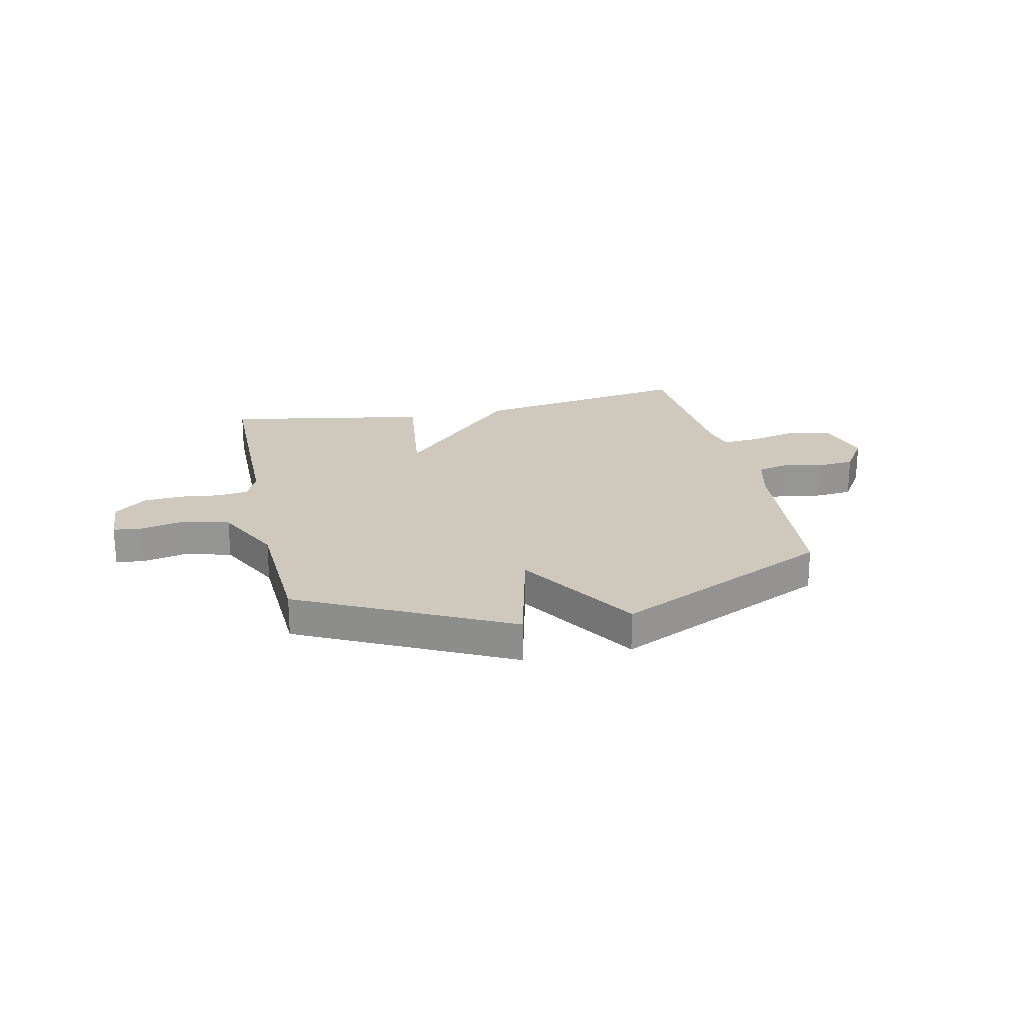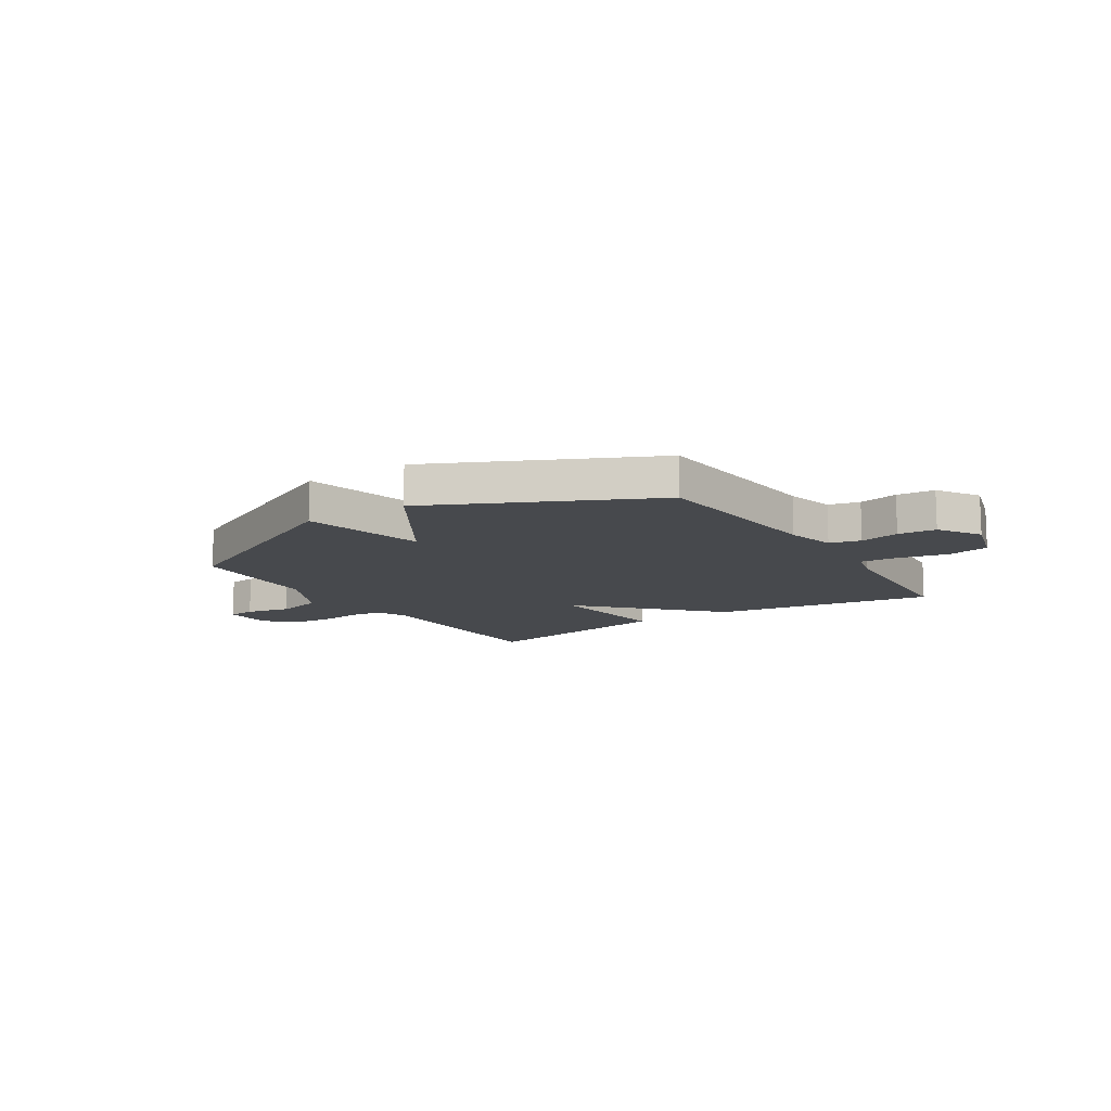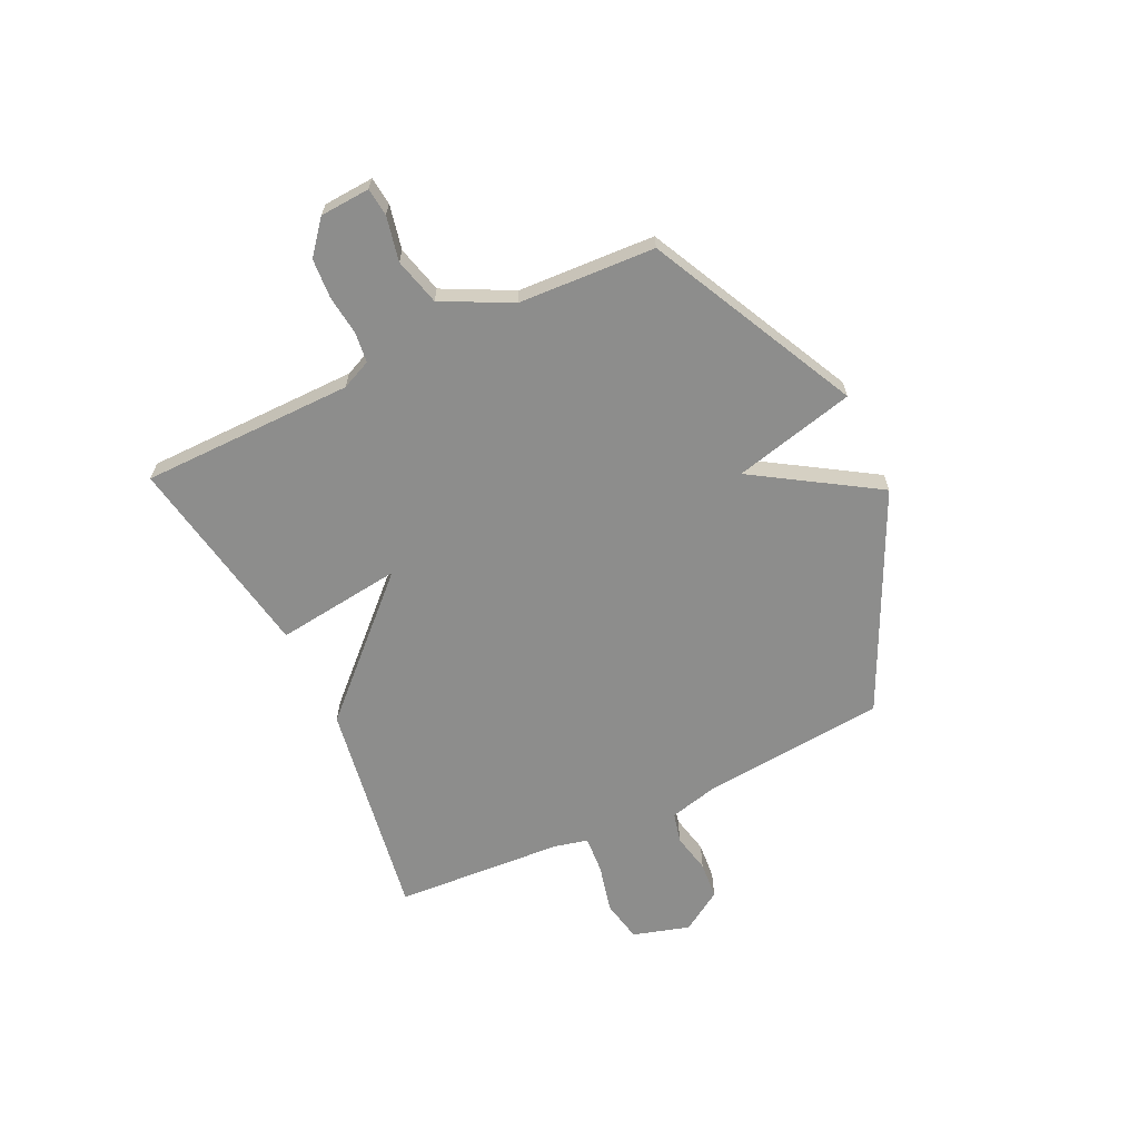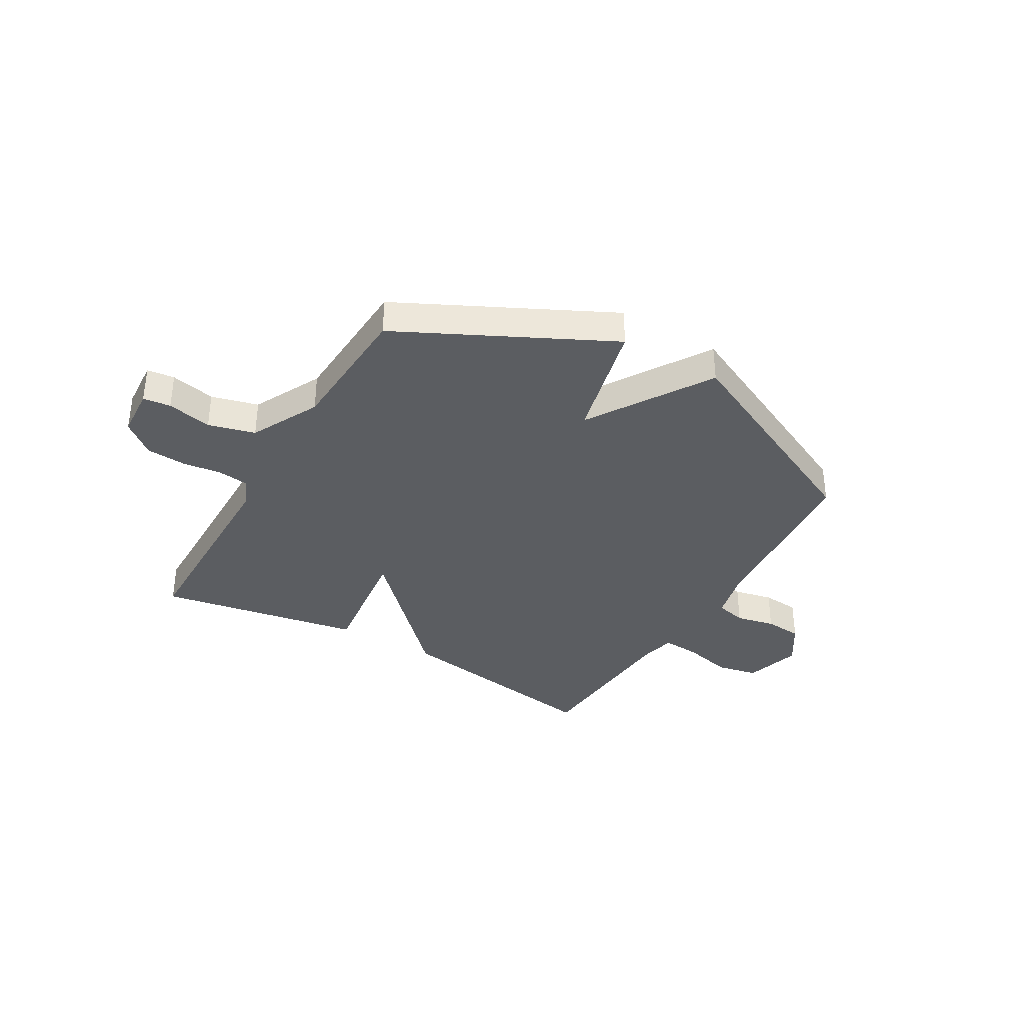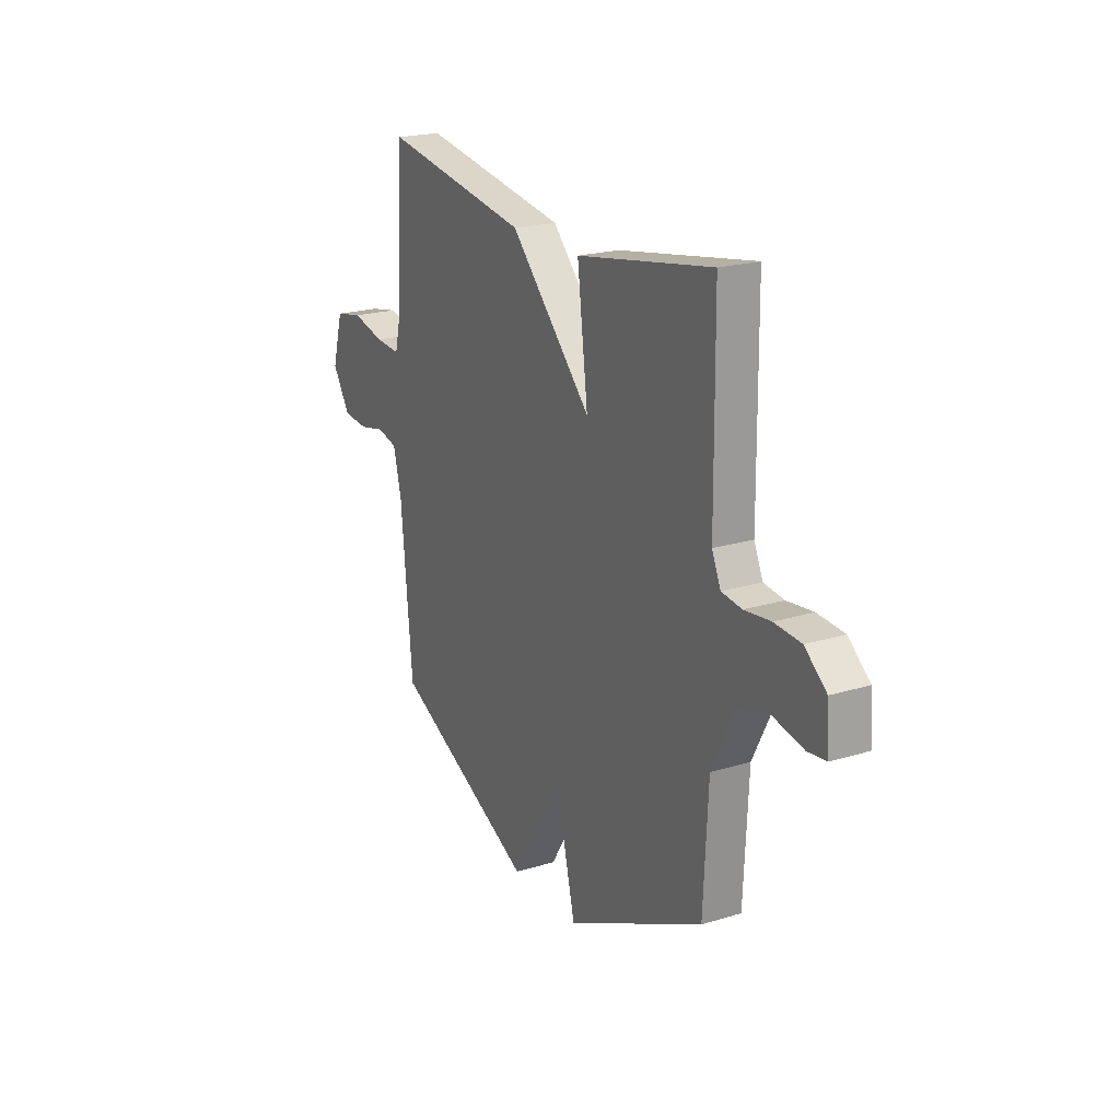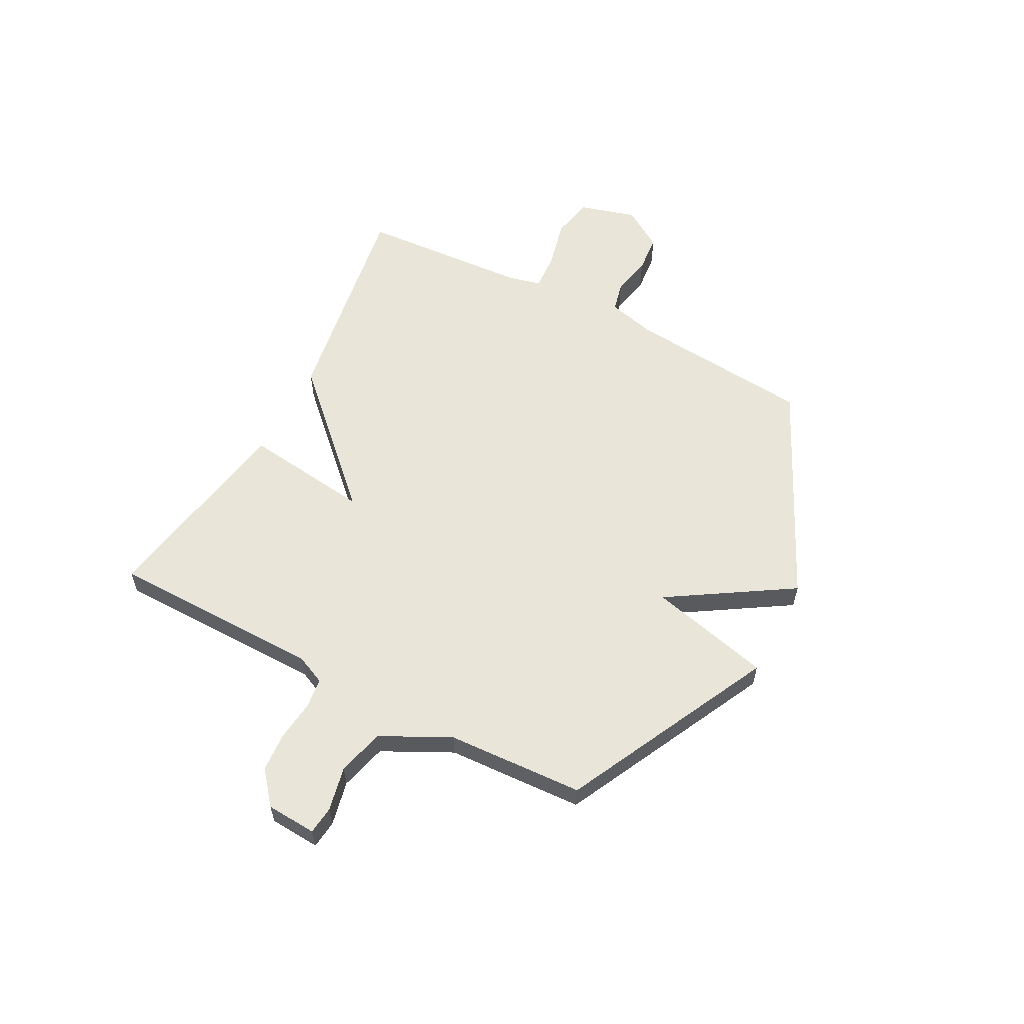
<metadata>
{"format":"obj","ext":"obj","renderer":"f3d","projection":"perspective","resolution":1024,"background":"white","views":[{"elev":22.3,"azim":167.7,"up":"+Y"},{"elev":-12.1,"azim":-147.2,"up":"+Y"},{"elev":-64.4,"azim":115.4,"up":"+Y"},{"elev":-36.0,"azim":149.8,"up":"+Y"},{"elev":21.2,"azim":61.4,"up":"+Z"},{"elev":58.5,"azim":117.8,"up":"+Y"}]}
</metadata>
<code>
v -0.5 0.07 -0.5
v -0.532 0.07 -0.153
v -0.555 0.07 -0.061
v -0.613 0.07 -0.047
v -0.687 0.07 -0.063
v -0.758 0.07 -0.057
v -0.808 0.07 0.021
v -0.777 0.07 0.128
v -0.698 0.07 0.144
v -0.606 0.07 0.122
v -0.535 0.07 0.117
v -0.52 0.07 0.181
v -0.5 0.07 0.5
v -0.084 0.07 0.432
v 0.146 0.07 0.194
v 0.116 0.07 0.432
v 0.5 0.07 0.5
v 0.504 0.07 0.1
v 0.529 0.07 0.044
v 0.586 0.07 0.037
v 0.66 0.07 0.046
v 0.735 0.07 0.041
v 0.796 0.07 -0.009
v 0.802 0.07 -0.103
v 0.75 0.07 -0.109
v 0.666 0.07 -0.091
v 0.578 0.07 -0.114
v 0.513 0.07 -0.243
v 0.5 0.07 -0.5
v 0.108 0.07 -0.694
v 0.052 0.07 -0.465
v -0.092 0.07 -0.694
v -0.5 0 -0.5
v -0.532 0 -0.153
v -0.555 0 -0.061
v -0.613 0 -0.047
v -0.687 0 -0.063
v -0.758 0 -0.057
v -0.808 0 0.021
v -0.777 0 0.128
v -0.698 0 0.144
v -0.606 0 0.122
v -0.535 0 0.117
v -0.52 0 0.181
v -0.5 0 0.5
v -0.084 0 0.432
v 0.146 0 0.194
v 0.116 0 0.432
v 0.5 0 0.5
v 0.504 0 0.1
v 0.529 0 0.044
v 0.586 0 0.037
v 0.66 0 0.046
v 0.735 0 0.041
v 0.796 0 -0.009
v 0.802 0 -0.103
v 0.75 0 -0.109
v 0.666 0 -0.091
v 0.578 0 -0.114
v 0.513 0 -0.243
v 0.5 0 -0.5
v 0.108 0 -0.694
v 0.052 0 -0.465
v -0.092 0 -0.694
f 31 32 1 2
f 28 29 30 31
f 31 2 3
f 28 31 3
f 27 28 3
f 26 27 3 4
f 24 25 26
f 23 24 26
f 22 23 26
f 21 22 26
f 20 21 26
f 19 20 26 4
f 18 19 4
f 15 16 17 18
f 15 18 4
f 12 13 14 15
f 11 12 15
f 5 6 7
f 4 5 7
f 15 4 7
f 11 15 7
f 10 11 7 8
f 8 9 10
f 34 33 64 63
f 63 62 61 60
f 35 34 63
f 35 63 60
f 35 60 59
f 36 35 59 58
f 58 57 56
f 58 56 55
f 58 55 54
f 58 54 53
f 58 53 52
f 36 58 52 51
f 36 51 50
f 50 49 48 47
f 36 50 47
f 47 46 45 44
f 47 44 43
f 39 38 37
f 39 37 36
f 39 36 47
f 39 47 43
f 40 39 43 42
f 42 41 40
f 1 33 34 2
f 2 34 35 3
f 3 35 36 4
f 4 36 37 5
f 5 37 38 6
f 6 38 39 7
f 7 39 40 8
f 8 40 41 9
f 9 41 42 10
f 10 42 43 11
f 11 43 44 12
f 12 44 45 13
f 13 45 46 14
f 14 46 47 15
f 15 47 48 16
f 16 48 49 17
f 17 49 50 18
f 18 50 51 19
f 19 51 52 20
f 20 52 53 21
f 21 53 54 22
f 22 54 55 23
f 23 55 56 24
f 24 56 57 25
f 25 57 58 26
f 26 58 59 27
f 27 59 60 28
f 28 60 61 29
f 29 61 62 30
f 30 62 63 31
f 31 63 64 32
f 32 64 33 1

</code>
